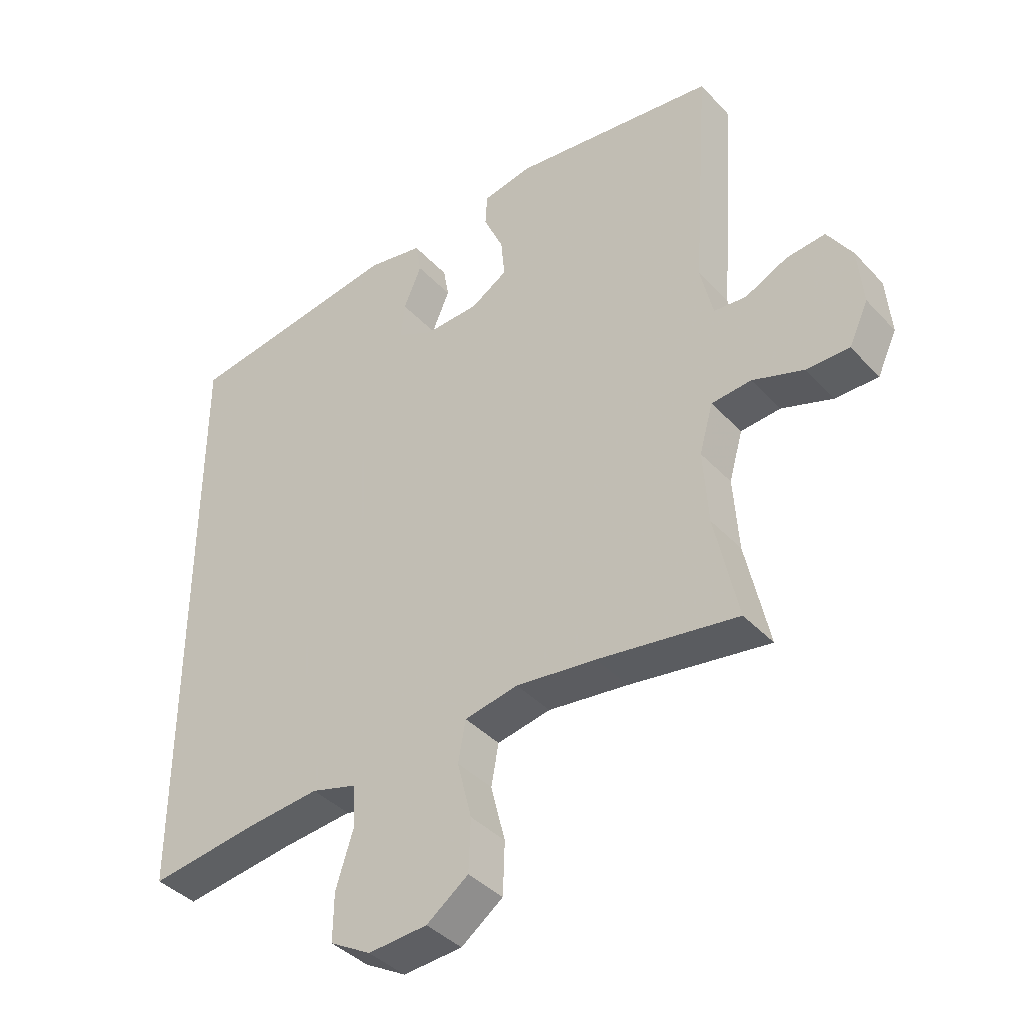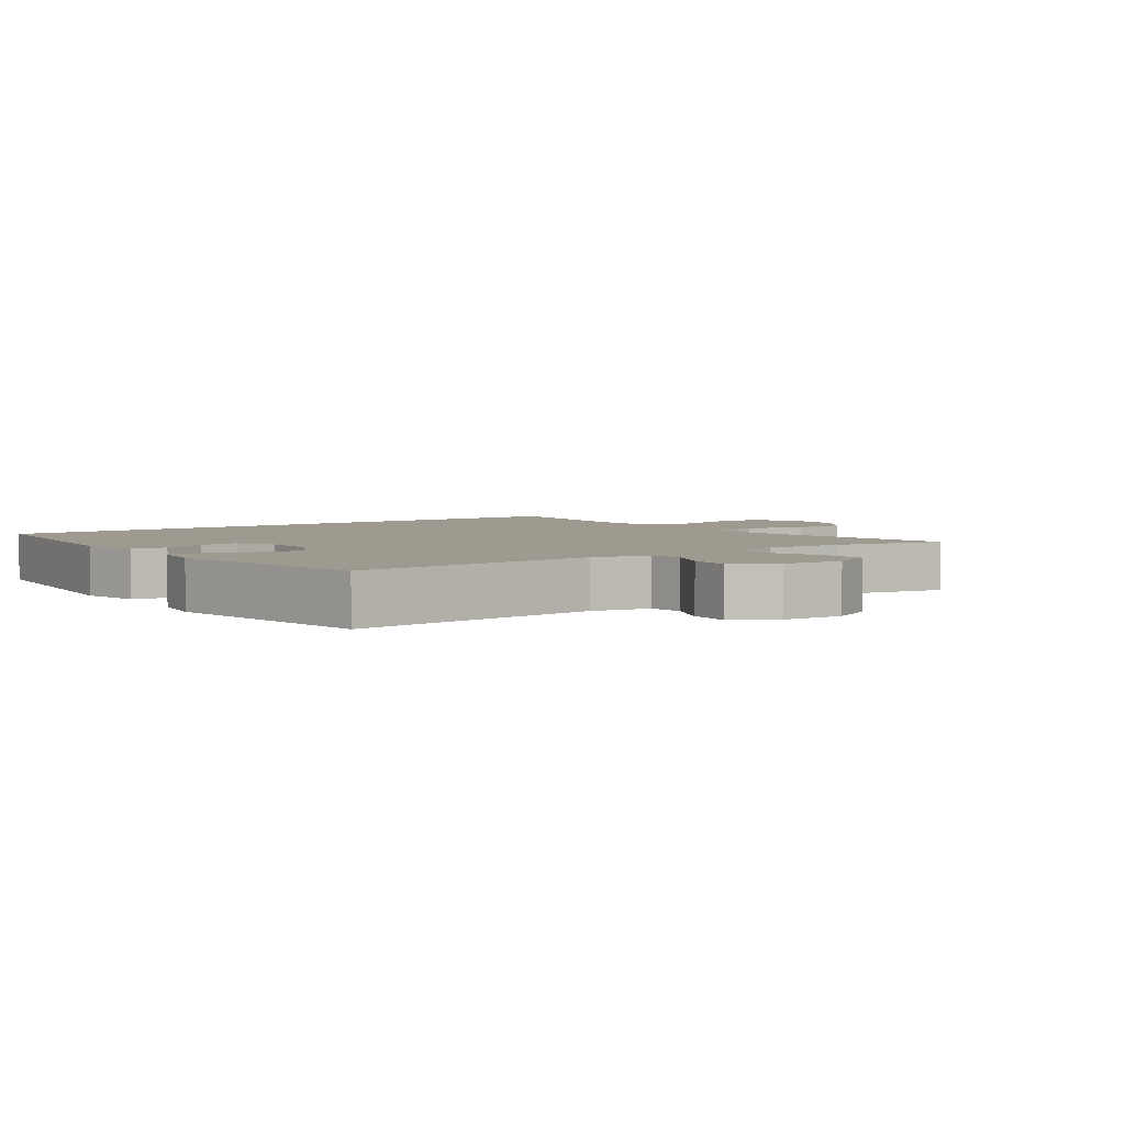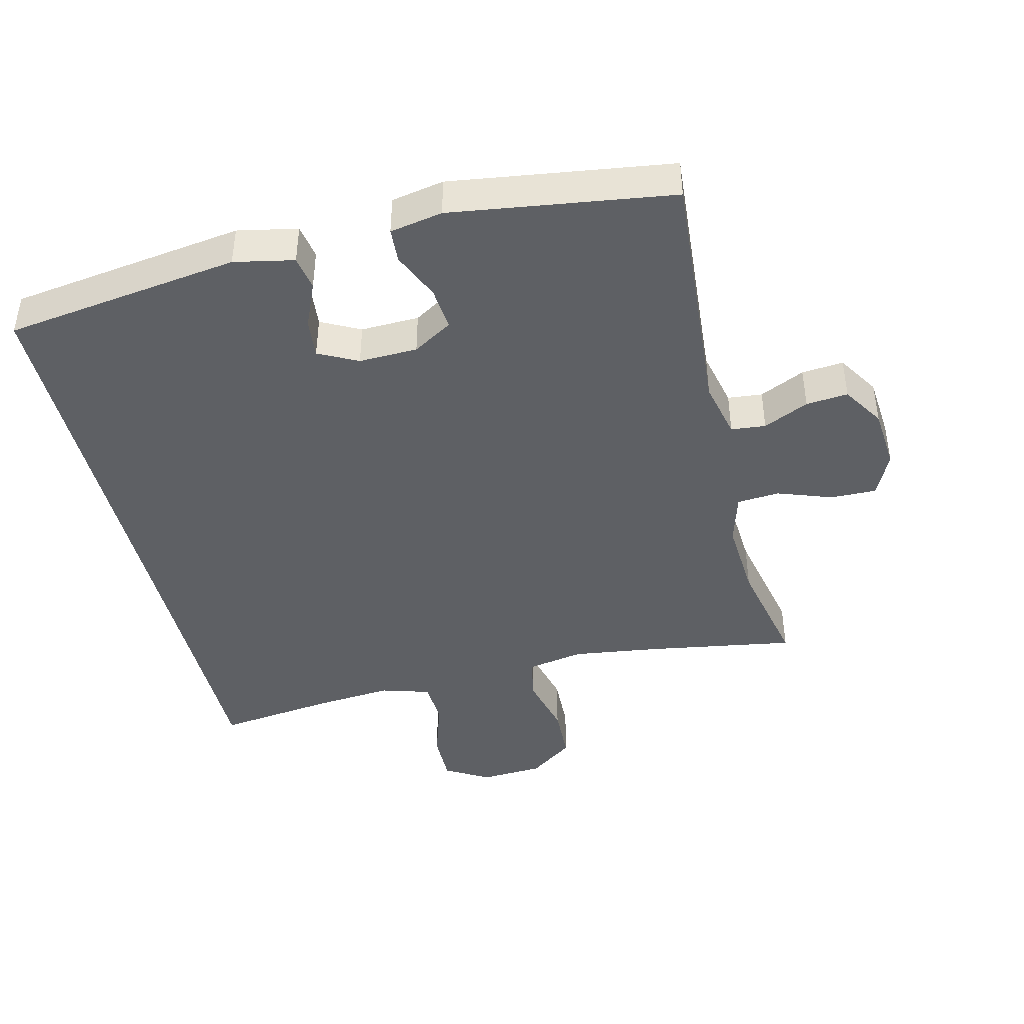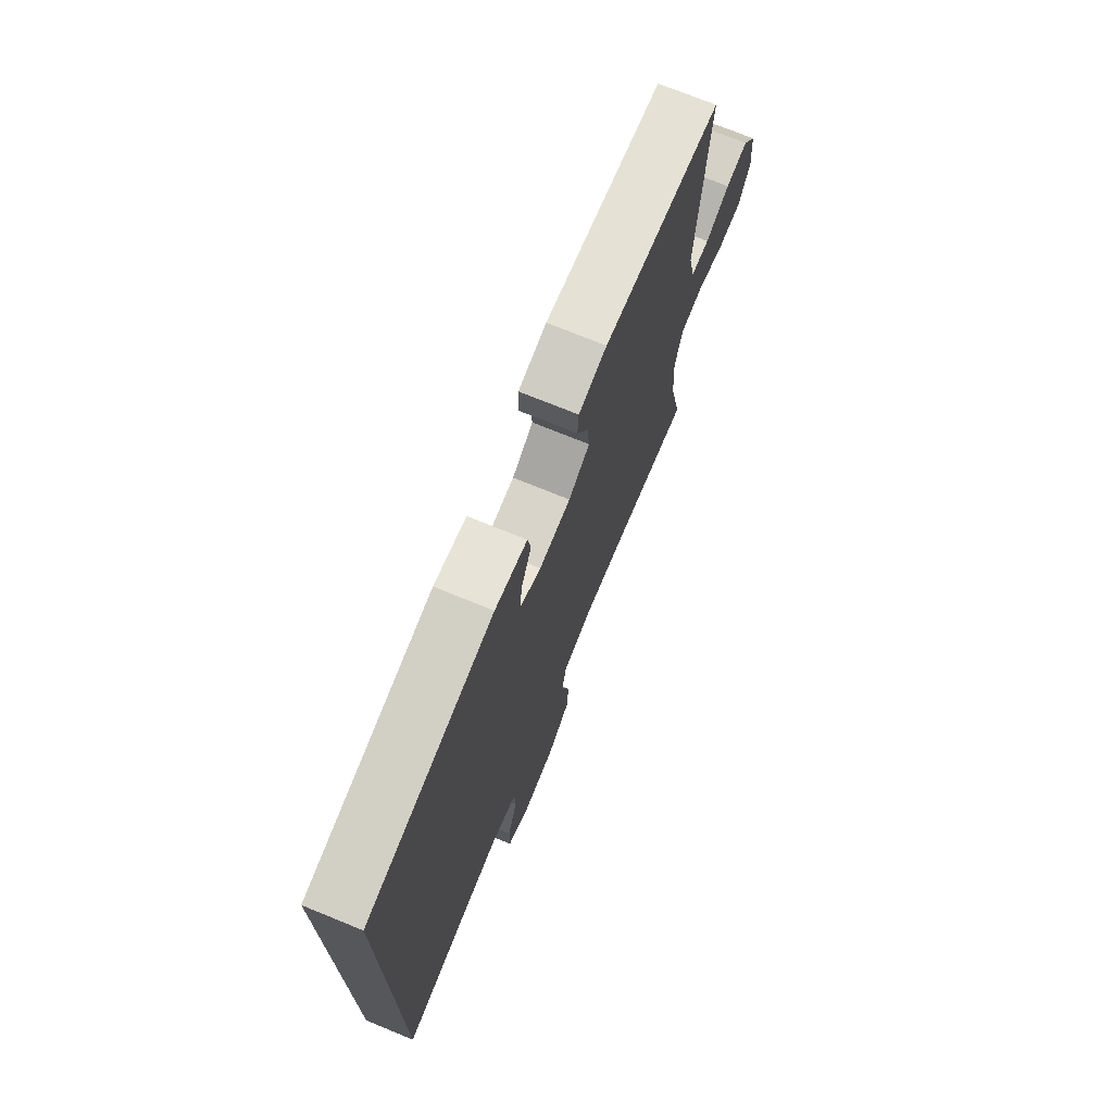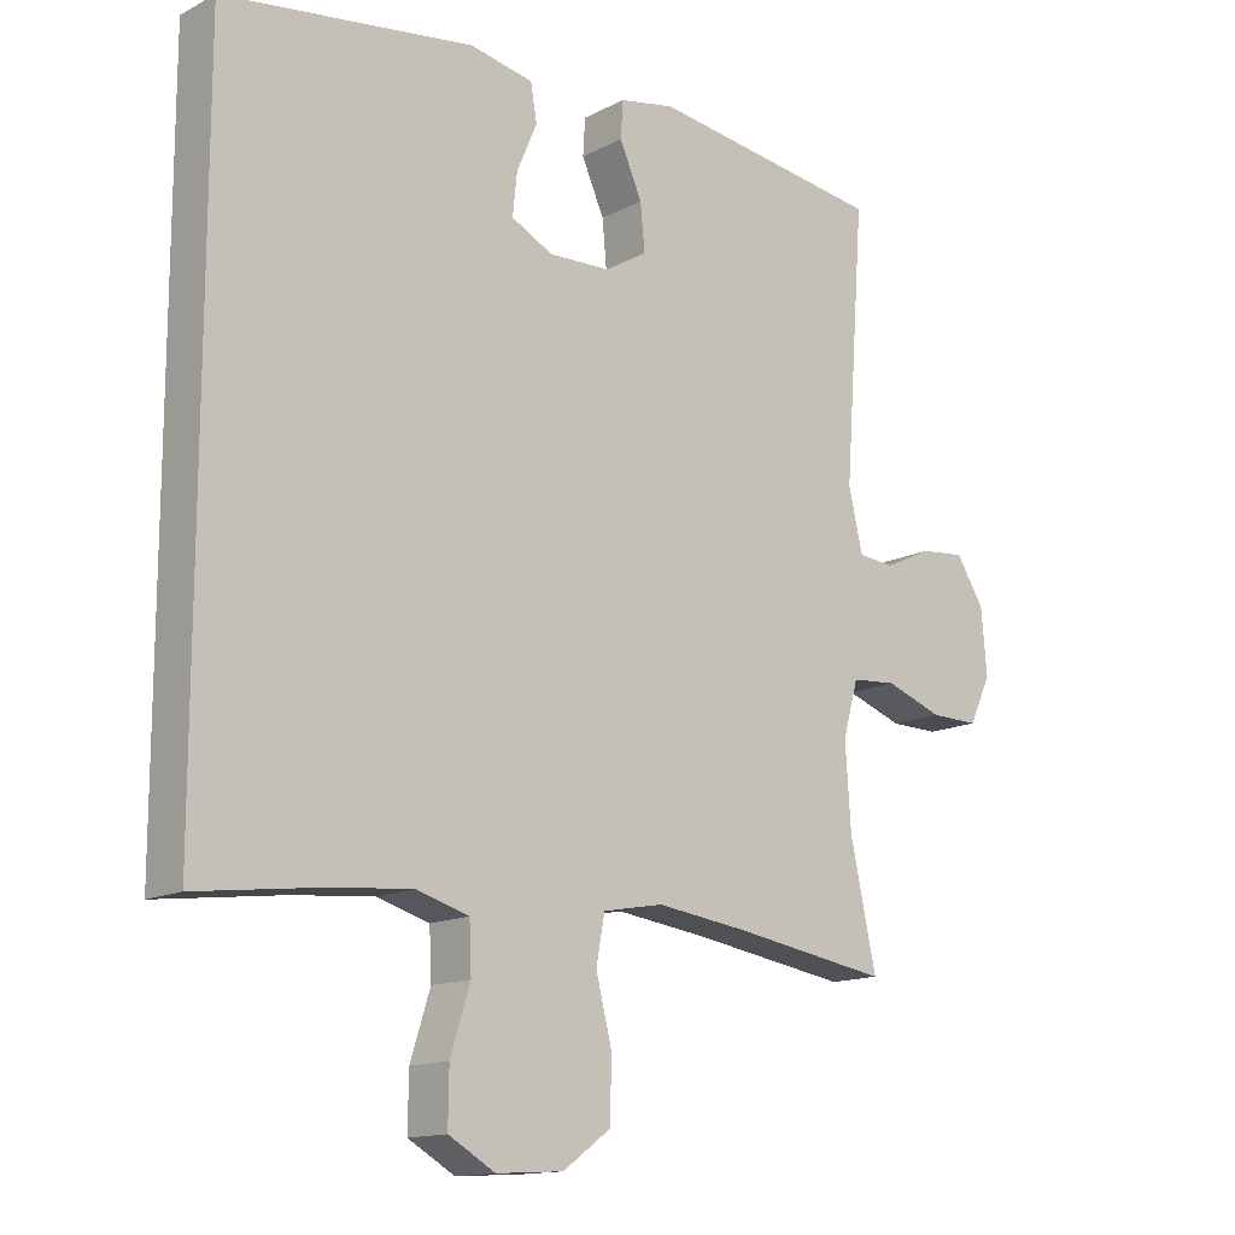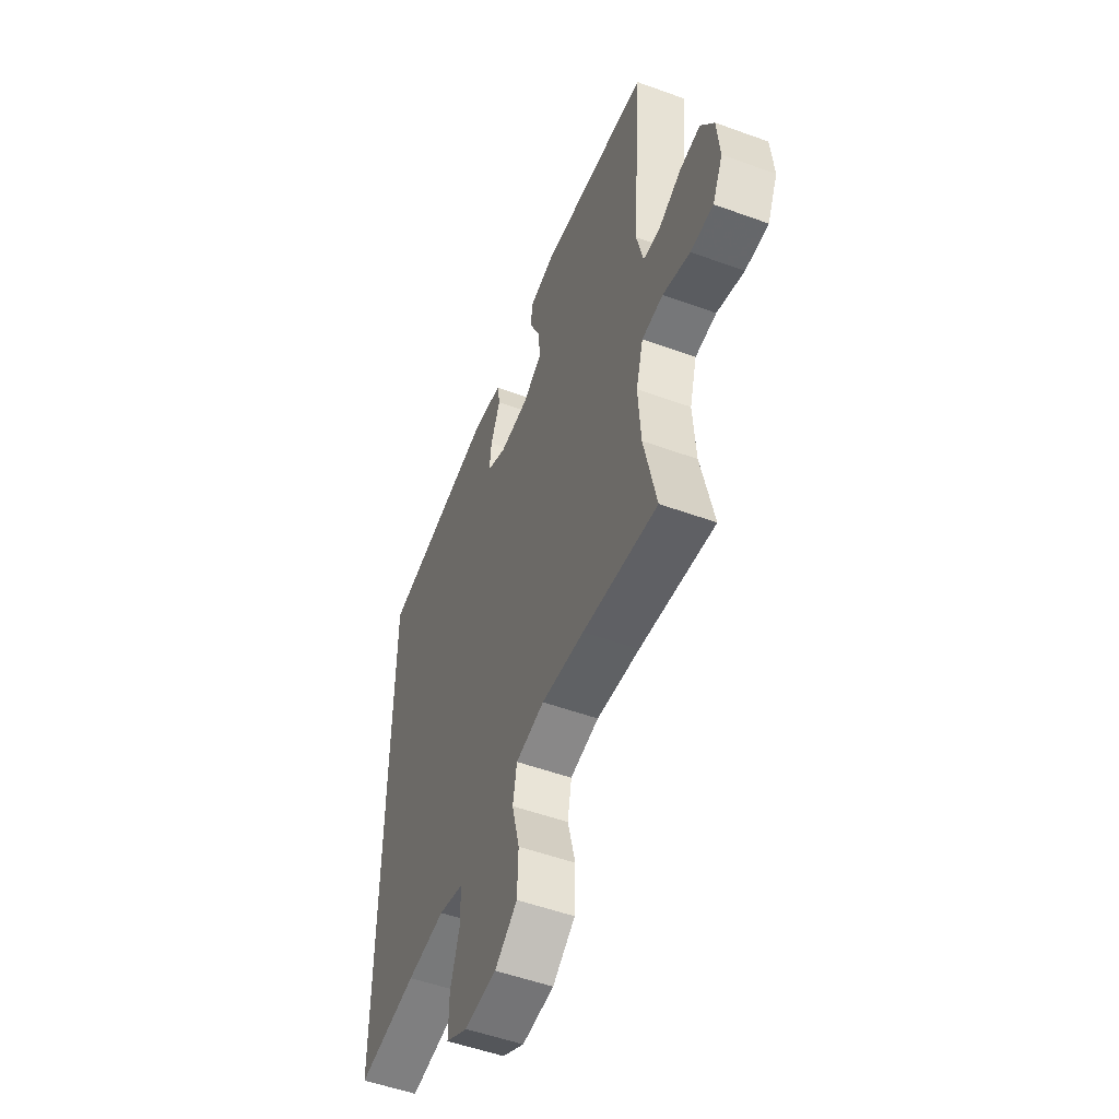
<metadata>
{"format":"obj","ext":"obj","renderer":"f3d","projection":"perspective","resolution":1024,"background":"white","views":[{"elev":-40.2,"azim":38.2,"up":"+Z"},{"elev":3.8,"azim":53.1,"up":"+Y"},{"elev":-43.0,"azim":13.5,"up":"+Y"},{"elev":73.2,"azim":-67.8,"up":"+Z"},{"elev":-14.2,"azim":-41.5,"up":"+Z"},{"elev":-52.8,"azim":68.7,"up":"+Z"}]}
</metadata>
<code>
v -0.5 0.07 0.48
v -0.146 0.07 0.53
v -0.056 0.07 0.512
v -0.047 0.07 0.46
v -0.076 0.07 0.392
v -0.082 0.07 0.333
v -0.023 0.07 0.303
v 0.065 0.07 0.306
v 0.124 0.07 0.342
v 0.118 0.07 0.407
v 0.086 0.07 0.479
v 0.089 0.07 0.531
v 0.168 0.07 0.546
v 0.5 0.07 0.5
v 0.472 0.07 0.119
v 0.492 0.07 0.032
v 0.544 0.07 0.027
v 0.612 0.07 0.059
v 0.675 0.07 0.065
v 0.715 0.07 0.002
v 0.723 0.07 -0.091
v 0.692 0.07 -0.157
v 0.623 0.07 -0.156
v 0.541 0.07 -0.127
v 0.477 0.07 -0.132
v 0.455 0.07 -0.21
v 0.463 0.07 -0.329
v 0.5 0.07 -0.5
v 0.276 0.07 -0.464
v 0.147 0.07 -0.447
v 0.061 0.07 -0.463
v 0.049 0.07 -0.529
v 0.072 0.07 -0.621
v 0.069 0.07 -0.705
v 0.002 0.07 -0.754
v -0.093 0.07 -0.76
v -0.159 0.07 -0.722
v -0.158 0.07 -0.645
v -0.13 0.07 -0.556
v -0.133 0.07 -0.488
v -0.207 0.07 -0.466
v -0.321 0.07 -0.476
v -0.5 0.07 -0.499
v -0.5 0 0.48
v -0.146 0 0.53
v -0.056 0 0.512
v -0.047 0 0.46
v -0.076 0 0.392
v -0.082 0 0.333
v -0.023 0 0.303
v 0.065 0 0.306
v 0.124 0 0.342
v 0.118 0 0.407
v 0.086 0 0.479
v 0.089 0 0.531
v 0.168 0 0.546
v 0.5 0 0.5
v 0.472 0 0.119
v 0.492 0 0.032
v 0.544 0 0.027
v 0.612 0 0.059
v 0.675 0 0.065
v 0.715 0 0.002
v 0.723 0 -0.091
v 0.692 0 -0.157
v 0.623 0 -0.156
v 0.541 0 -0.127
v 0.477 0 -0.132
v 0.455 0 -0.21
v 0.463 0 -0.329
v 0.5 0 -0.5
v 0.276 0 -0.464
v 0.147 0 -0.447
v 0.061 0 -0.463
v 0.049 0 -0.529
v 0.072 0 -0.621
v 0.069 0 -0.705
v 0.002 0 -0.754
v -0.093 0 -0.76
v -0.159 0 -0.722
v -0.158 0 -0.645
v -0.13 0 -0.556
v -0.133 0 -0.488
v -0.207 0 -0.466
v -0.321 0 -0.476
v -0.5 0 -0.499
f 1 2 3
f 43 1 3
f 42 43 3
f 37 38 39
f 36 37 39
f 35 36 39
f 34 35 39
f 33 34 39
f 32 33 39
f 31 32 39 40
f 30 31 40 41
f 27 28 29
f 26 27 29 30
f 25 26 30 41
f 22 23 24
f 21 22 24
f 20 21 24
f 19 20 24
f 18 19 24
f 17 18 24
f 16 17 24 25
f 25 41 42
f 16 25 42
f 15 16 42
f 13 14 15
f 12 13 15
f 11 12 15
f 10 11 15
f 3 4 5
f 42 3 5
f 42 5 6
f 9 10 15
f 8 9 15 42
f 7 8 42
f 6 7 42
f 46 45 44
f 46 44 86
f 46 86 85
f 82 81 80
f 82 80 79
f 82 79 78
f 82 78 77
f 82 77 76
f 82 76 75
f 83 82 75 74
f 84 83 74 73
f 72 71 70
f 73 72 70 69
f 84 73 69 68
f 67 66 65
f 67 65 64
f 67 64 63
f 67 63 62
f 67 62 61
f 67 61 60
f 68 67 60 59
f 85 84 68
f 85 68 59
f 85 59 58
f 58 57 56
f 58 56 55
f 58 55 54
f 58 54 53
f 48 47 46
f 48 46 85
f 49 48 85
f 58 53 52
f 85 58 52 51
f 85 51 50
f 85 50 49
f 1 44 45 2
f 2 45 46 3
f 3 46 47 4
f 4 47 48 5
f 5 48 49 6
f 6 49 50 7
f 7 50 51 8
f 8 51 52 9
f 9 52 53 10
f 10 53 54 11
f 11 54 55 12
f 12 55 56 13
f 13 56 57 14
f 14 57 58 15
f 15 58 59 16
f 16 59 60 17
f 17 60 61 18
f 18 61 62 19
f 19 62 63 20
f 20 63 64 21
f 21 64 65 22
f 22 65 66 23
f 23 66 67 24
f 24 67 68 25
f 25 68 69 26
f 26 69 70 27
f 27 70 71 28
f 28 71 72 29
f 29 72 73 30
f 30 73 74 31
f 31 74 75 32
f 32 75 76 33
f 33 76 77 34
f 34 77 78 35
f 35 78 79 36
f 36 79 80 37
f 37 80 81 38
f 38 81 82 39
f 39 82 83 40
f 40 83 84 41
f 41 84 85 42
f 42 85 86 43
f 43 86 44 1

</code>
